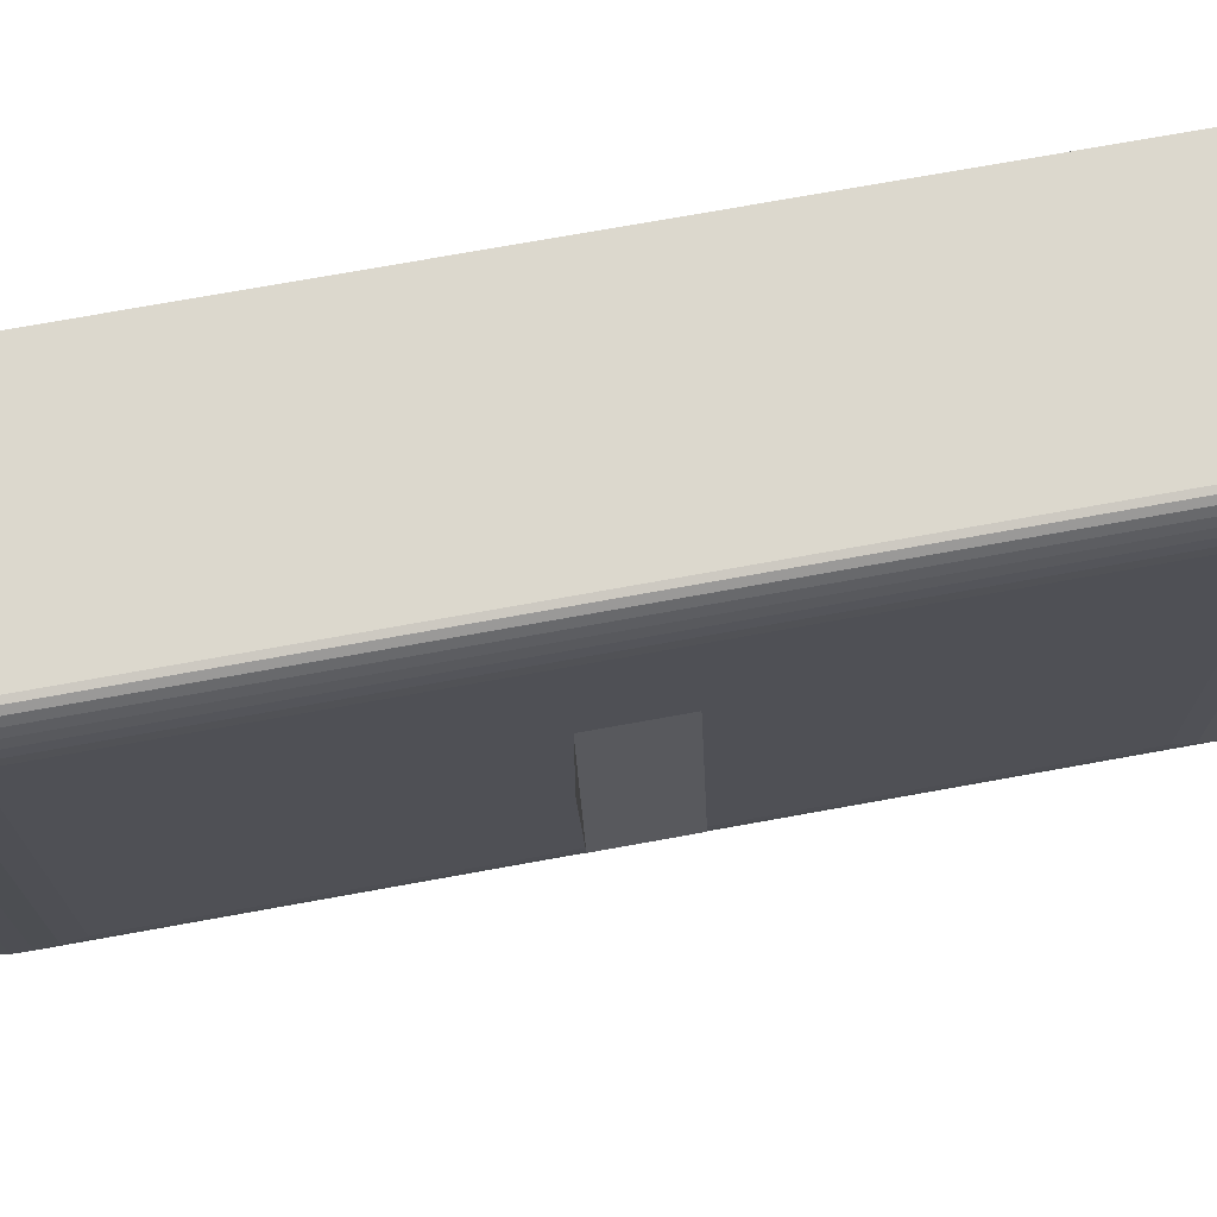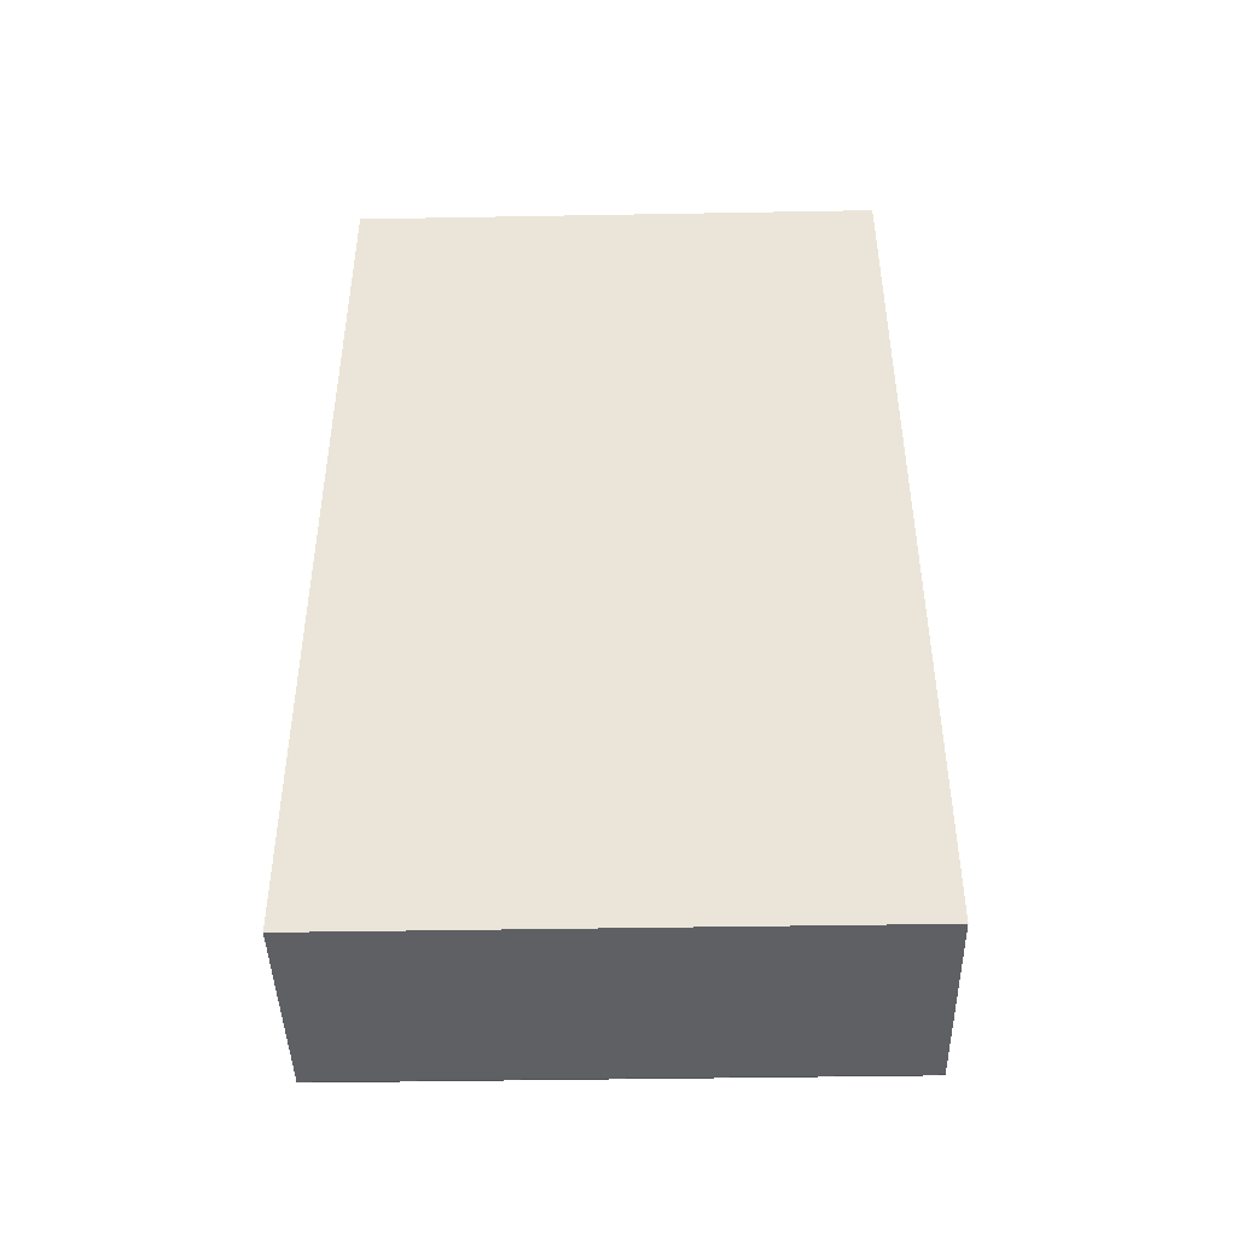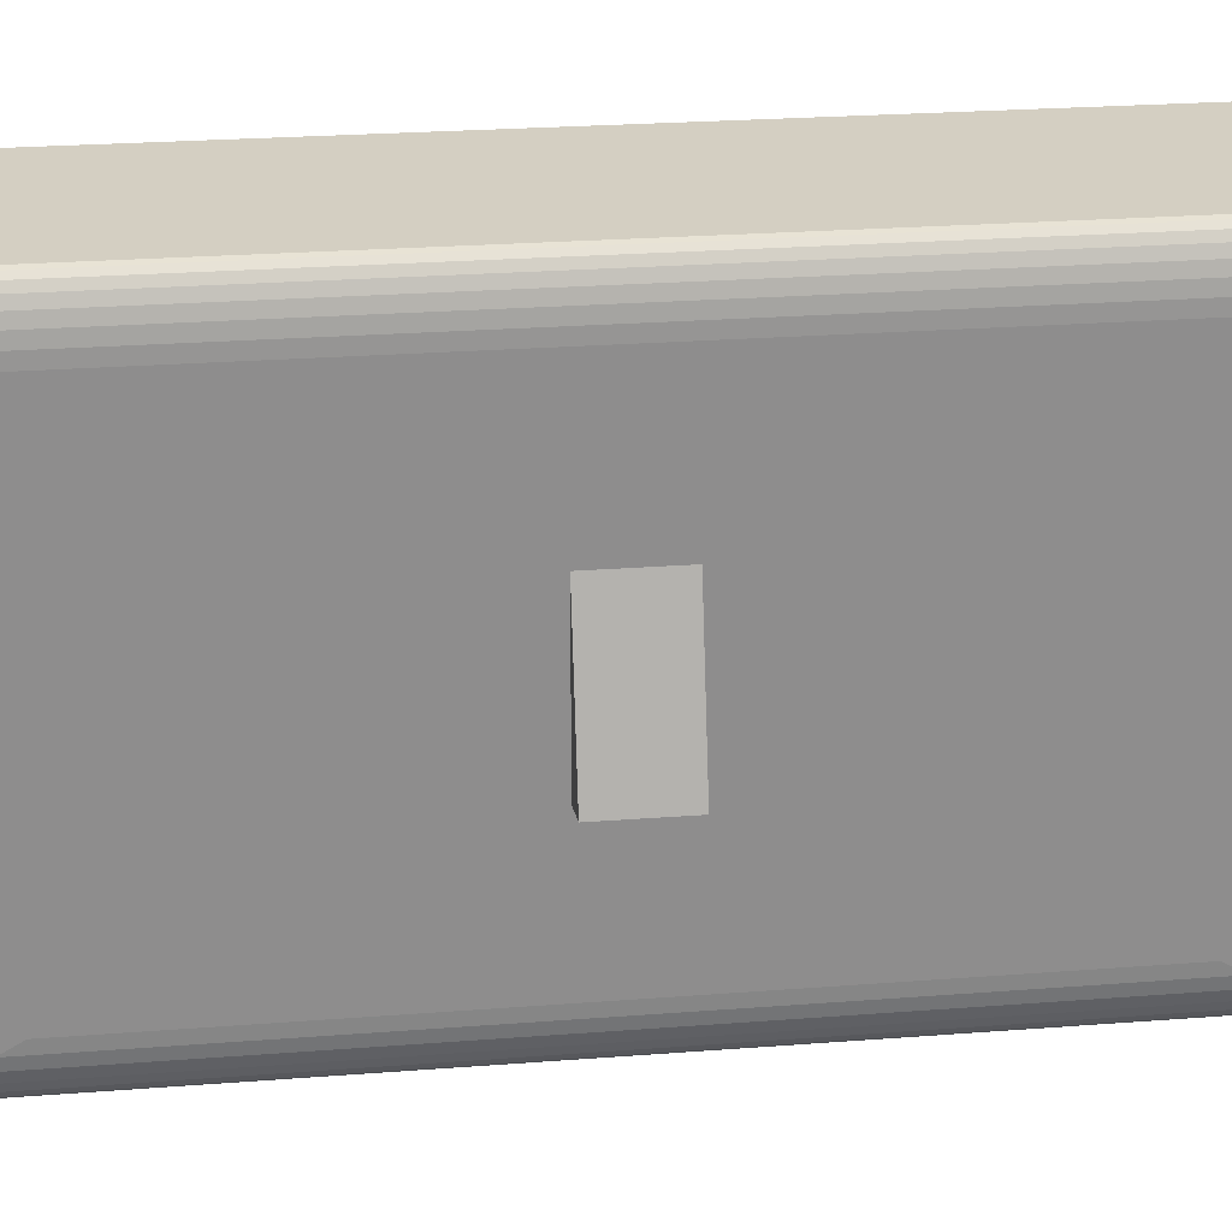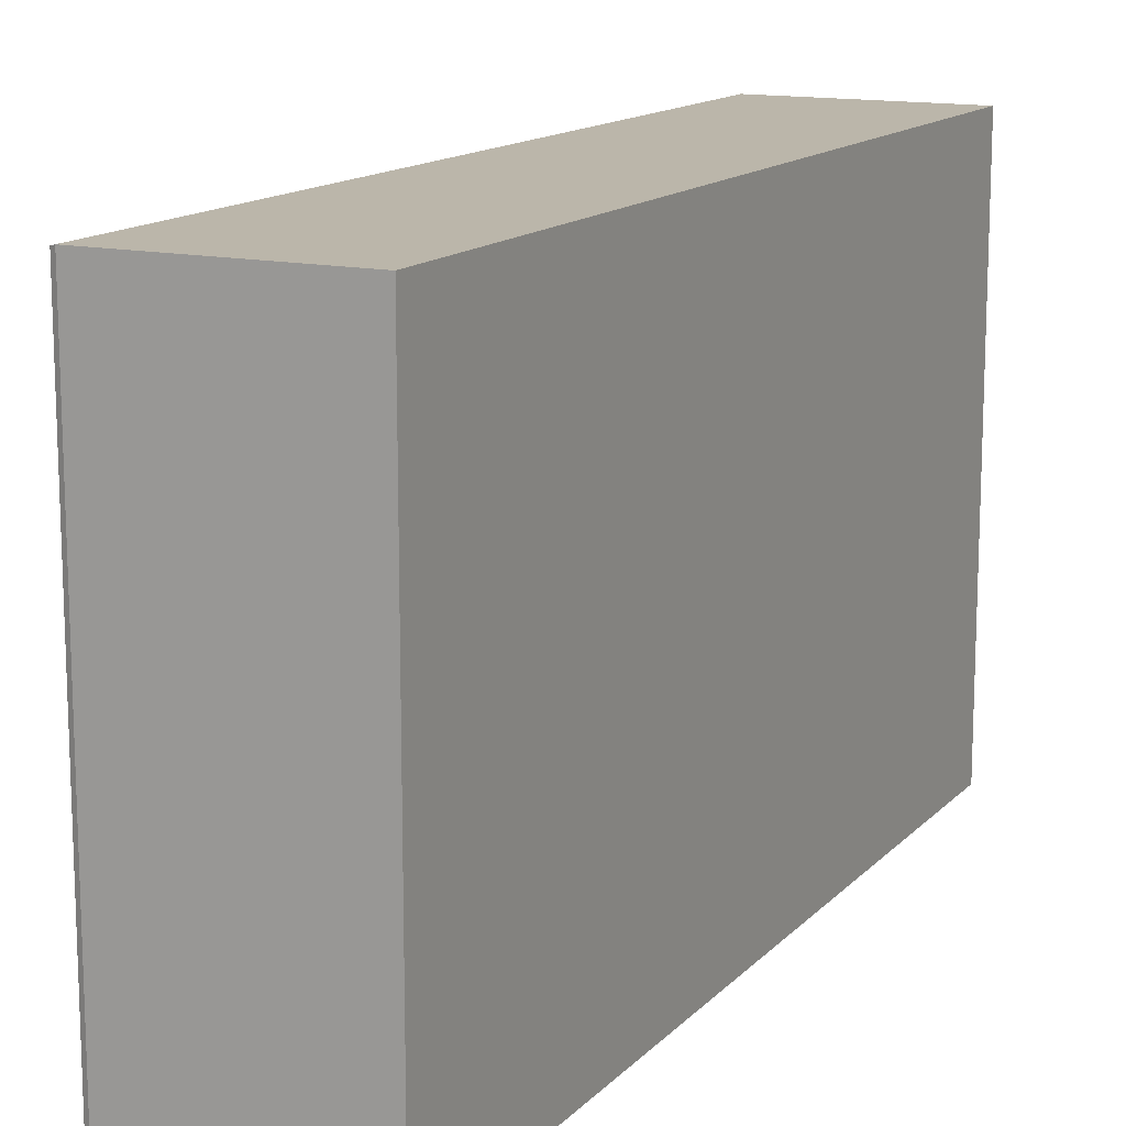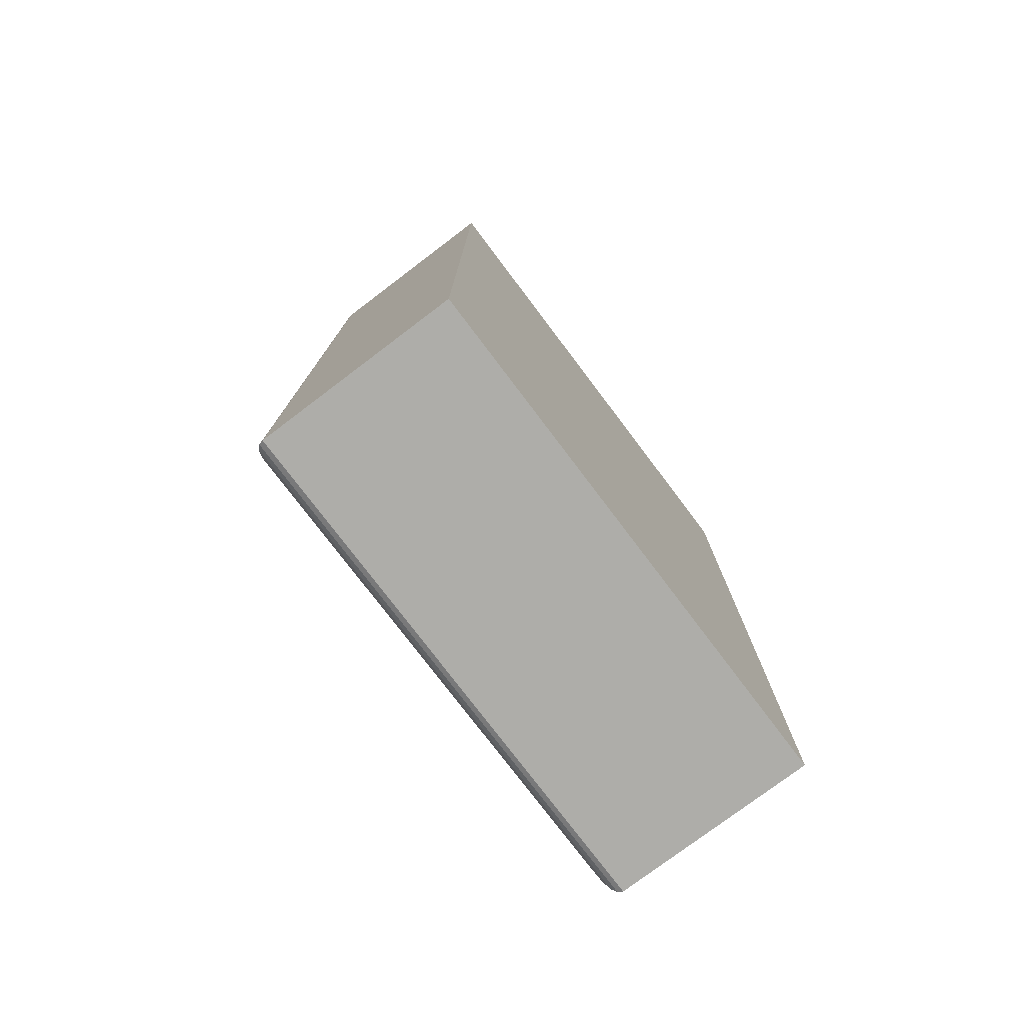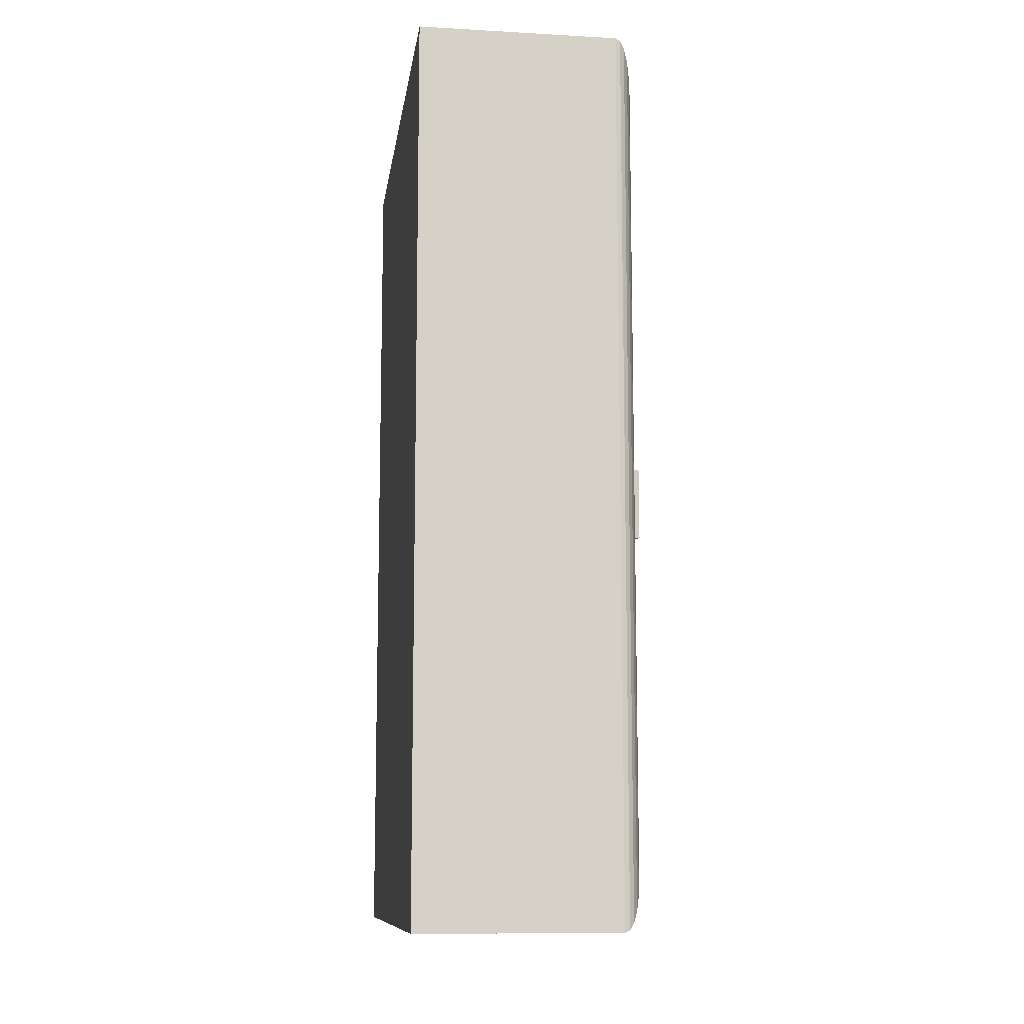
<metadata>
{"format":"obj","ext":"obj","renderer":"f3d","projection":"perspective","resolution":1024,"background":"white","views":[{"elev":72.5,"azim":79.7,"up":"+Y"},{"elev":-44.3,"azim":-88.8,"up":"+Z"},{"elev":25.7,"azim":83.0,"up":"+Y"},{"elev":13.9,"azim":-153.6,"up":"+Y"},{"elev":-77.1,"azim":-142.9,"up":"+Z"},{"elev":-10.6,"azim":-7.9,"up":"+Z"}]}
</metadata>
<code>
o Cube
v -3 7 -12
v -3 -7 -12
v -3 7 12
v -3 -7 12
v 2.4 7 -12
v 3 5.6 -9.6
v 2.533 6.965 -11.94
v 2.66 6.861 -11.76
v 2.774 6.695 -11.48
v 2.869 6.473 -11.1
v 2.941 6.207 -10.64
v 2.985 5.911 -10.13
v 3 -5.6 -9.6
v 2.4 -7 -12
v 2.985 -5.911 -10.13
v 2.941 -6.207 -10.64
v 2.869 -6.473 -11.1
v 2.774 -6.695 -11.48
v 2.66 -6.861 -11.76
v 2.533 -6.965 -11.94
v 3 5.6 9.6
v 2.4 7 12
v 2.985 5.911 10.13
v 2.941 6.207 10.64
v 2.869 6.473 11.1
v 2.774 6.695 11.48
v 2.66 6.861 11.76
v 2.533 6.965 11.94
v 3 -5.6 9.6
v 2.4 -7 12
v 2.985 -5.911 10.13
v 2.941 -6.207 10.64
v 2.869 -6.473 11.1
v 2.774 -6.695 11.48
v 2.66 -6.861 11.76
v 2.533 -6.965 11.94
f 2 14 30 4
f 4 3 1 2
f 30 22 3 4
f 5 1 3 22
f 13 6 21 29
f 6 13 15 12
f 12 15 16 11
f 11 16 17 10
f 10 17 18 9
f 9 18 19 8
f 8 19 20 7
f 7 20 14 5
f 22 30 36 28
f 28 36 35 27
f 27 35 34 26
f 26 34 33 25
f 25 33 32 24
f 24 32 31 23
f 23 31 29 21
f 5 22 28 7
f 7 28 27 8
f 8 27 26 9
f 9 26 25 10
f 10 25 24 11
f 11 24 23 12
f 12 23 21 6
f 30 14 20 36
f 36 20 19 35
f 35 19 18 34
f 34 18 17 33
f 33 17 16 32
f 32 16 15 31
f 31 15 13 29
f 2 1 5 14
o Cube.001
v 3 -2 1
v 3 2 1
v 3 -2 -1
v 3 2 -1
v 3 -1.751 1
v 3 -1.751 -1
v 4 -1.751 -1
v 4 -1.751 1
v 3 -2 1
v 4 -1.751 1
v 4 -1.751 -1
v 3 -2 -1
v 4 -1.751 1
v 3 2 1
v 3 2 -1
v 4 -1.751 -1
f 41 38 40 42
f 42 40 51 52 43
f 43 52 49 44
f 39 42 43 47 48
f 44 49 50 38 41
f 39 48 45 37
f 45 46 44 41 37
f 37 41 42 39
f 45 48 47 46
f 47 43 44 46
f 51 50 49 52
f 51 40 38 50

</code>
